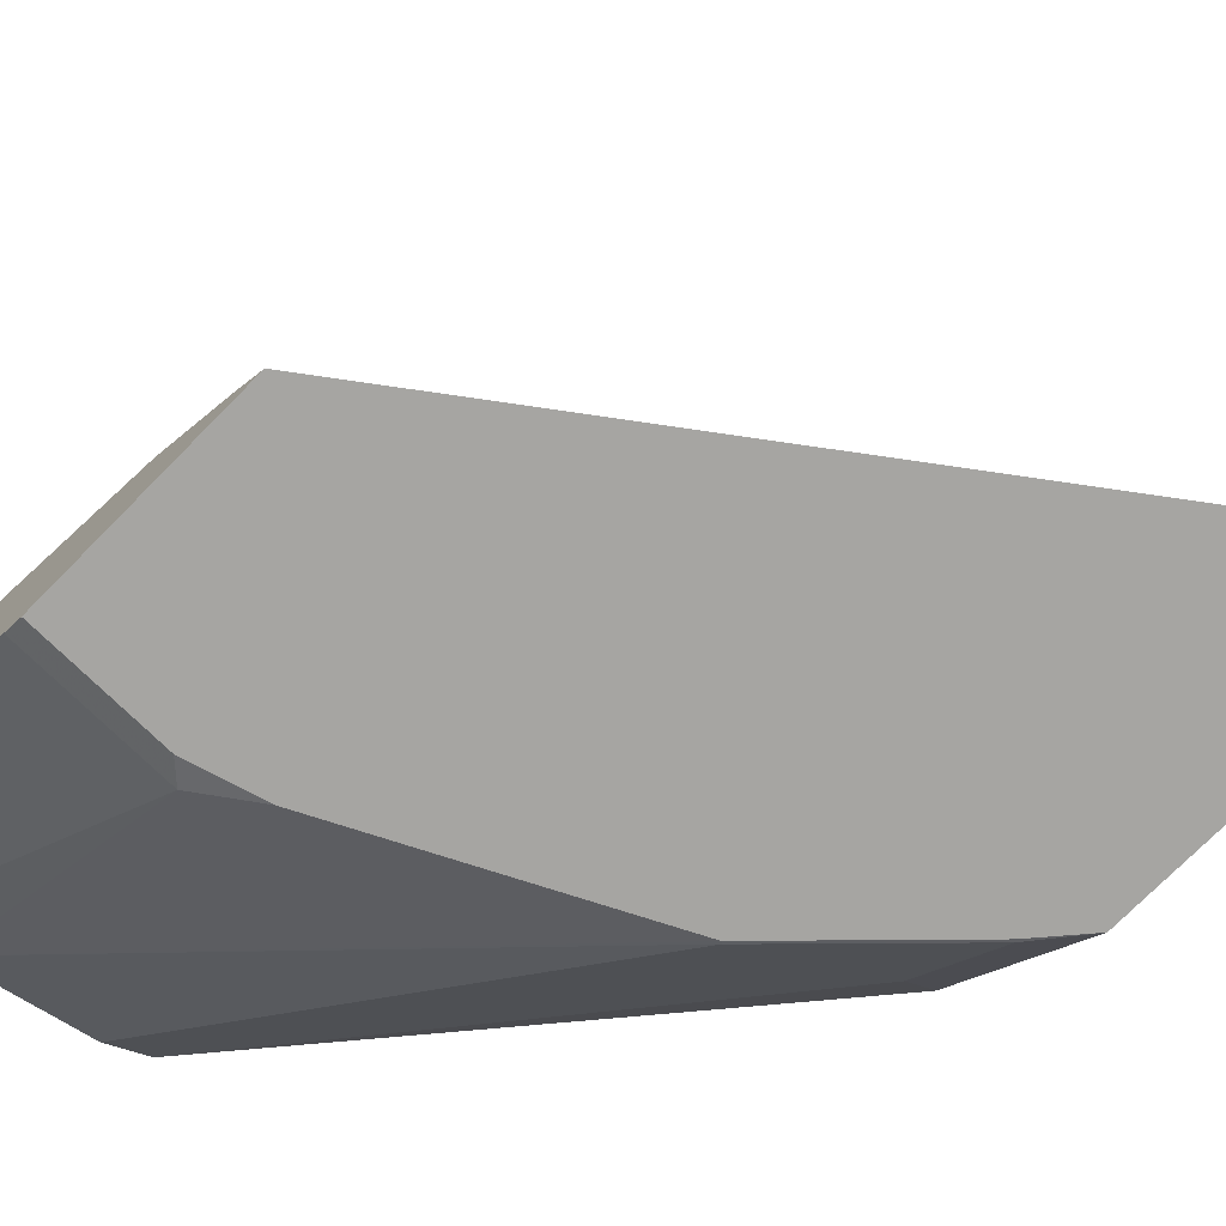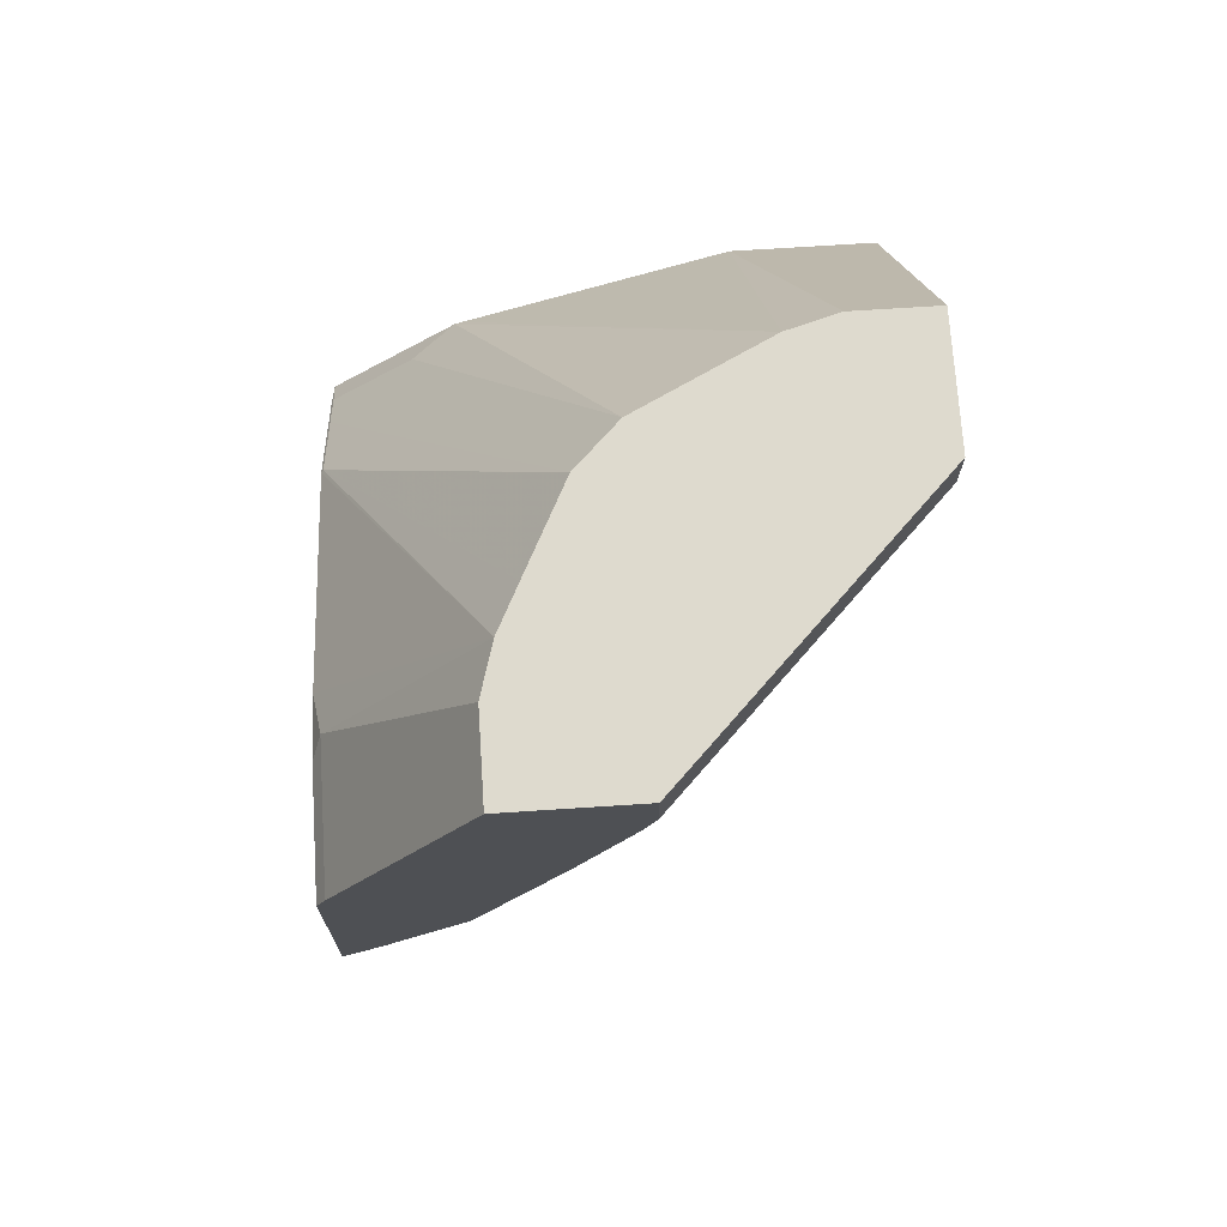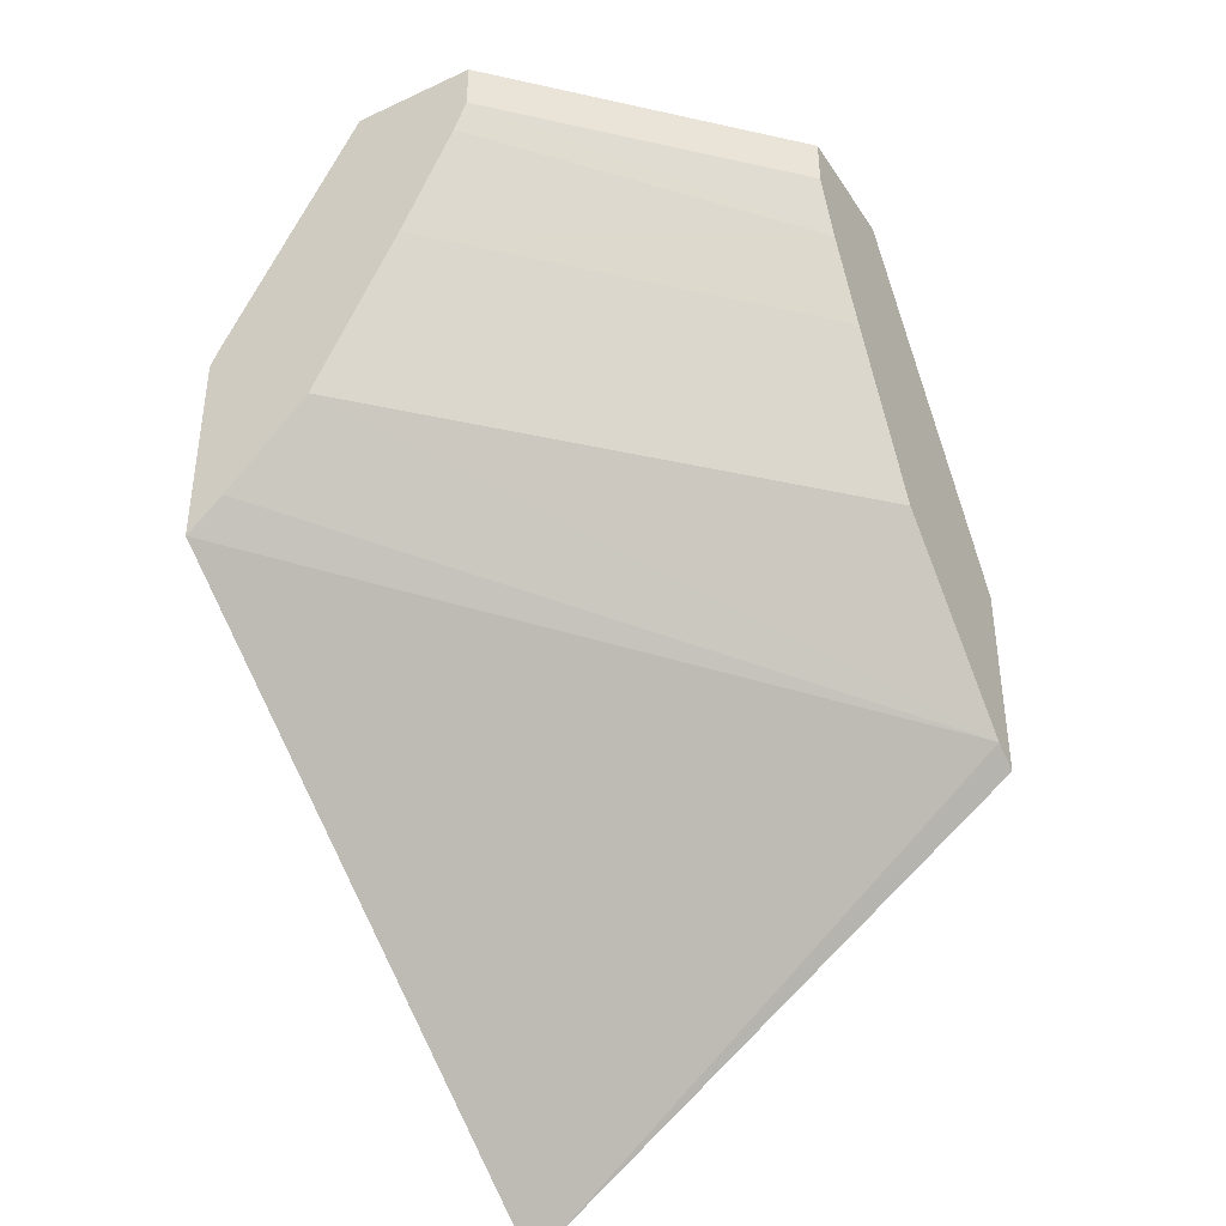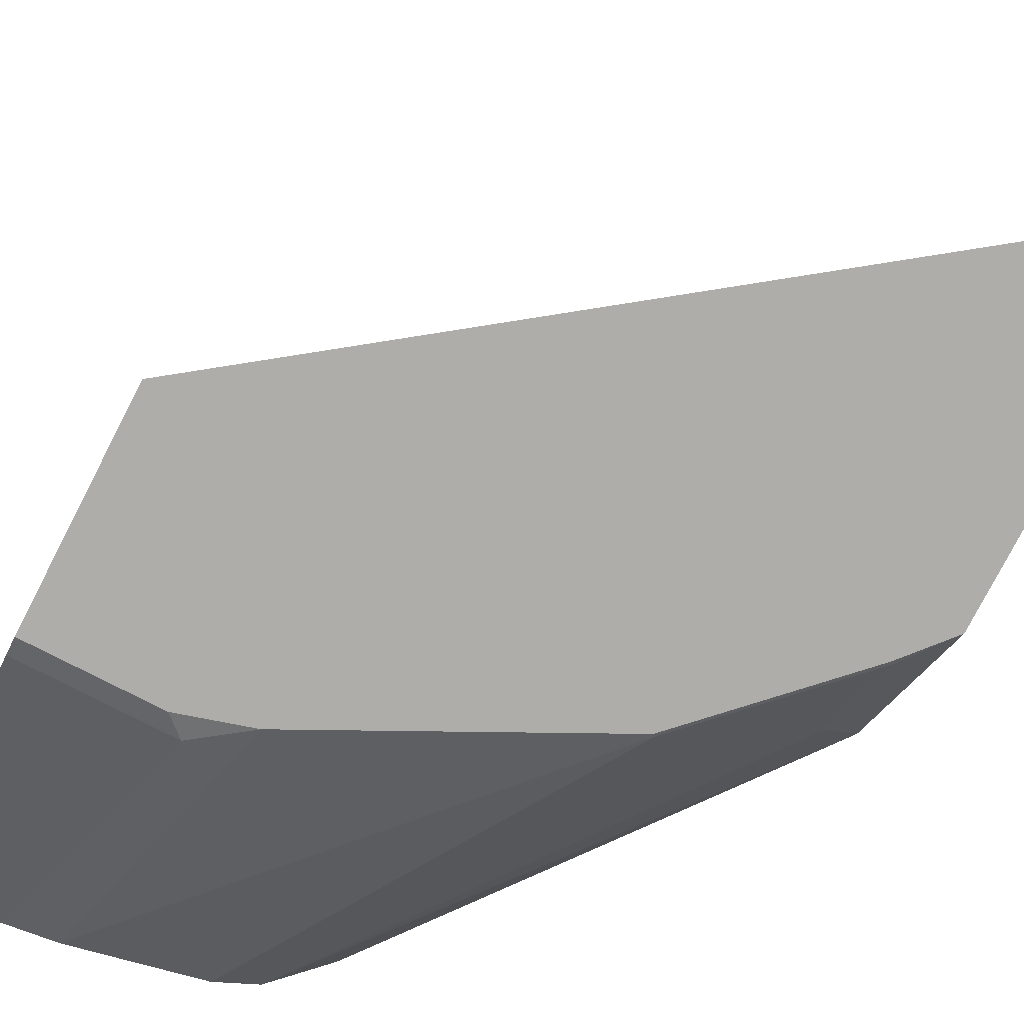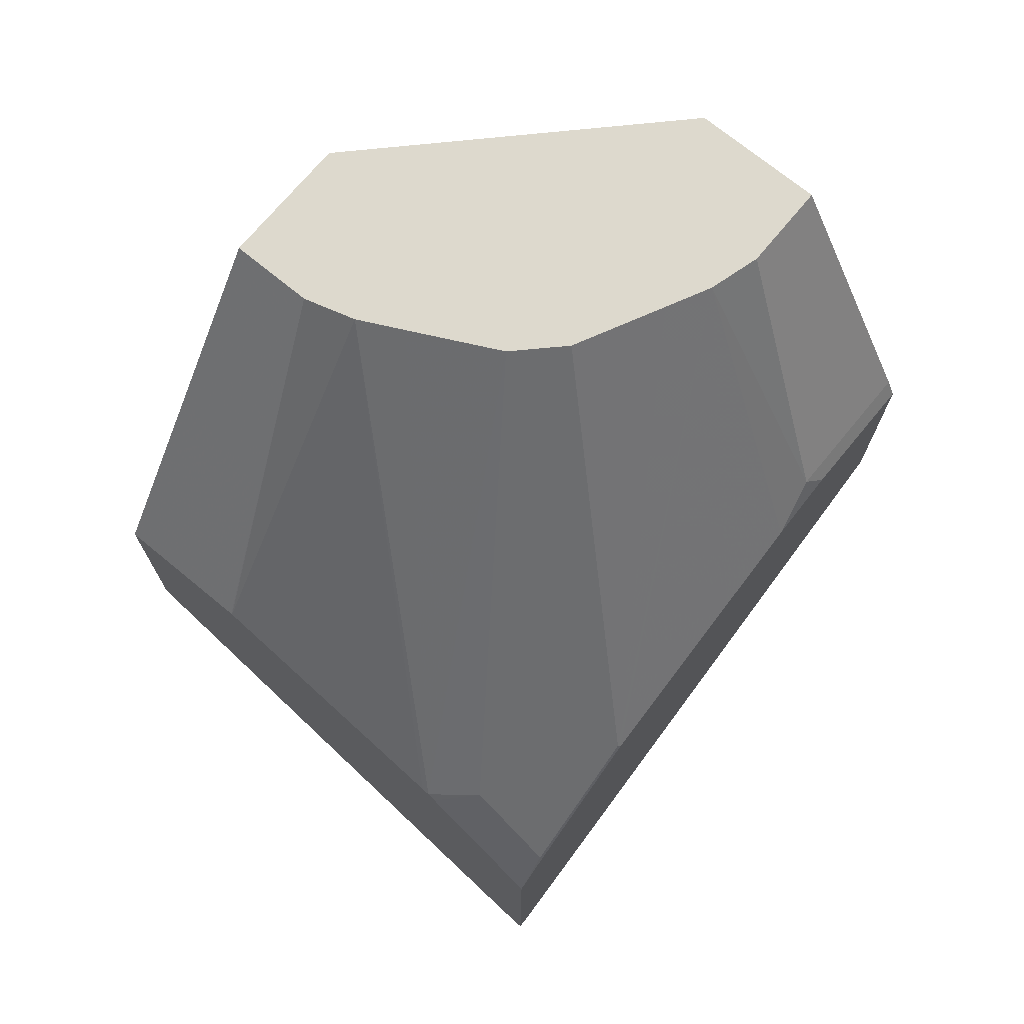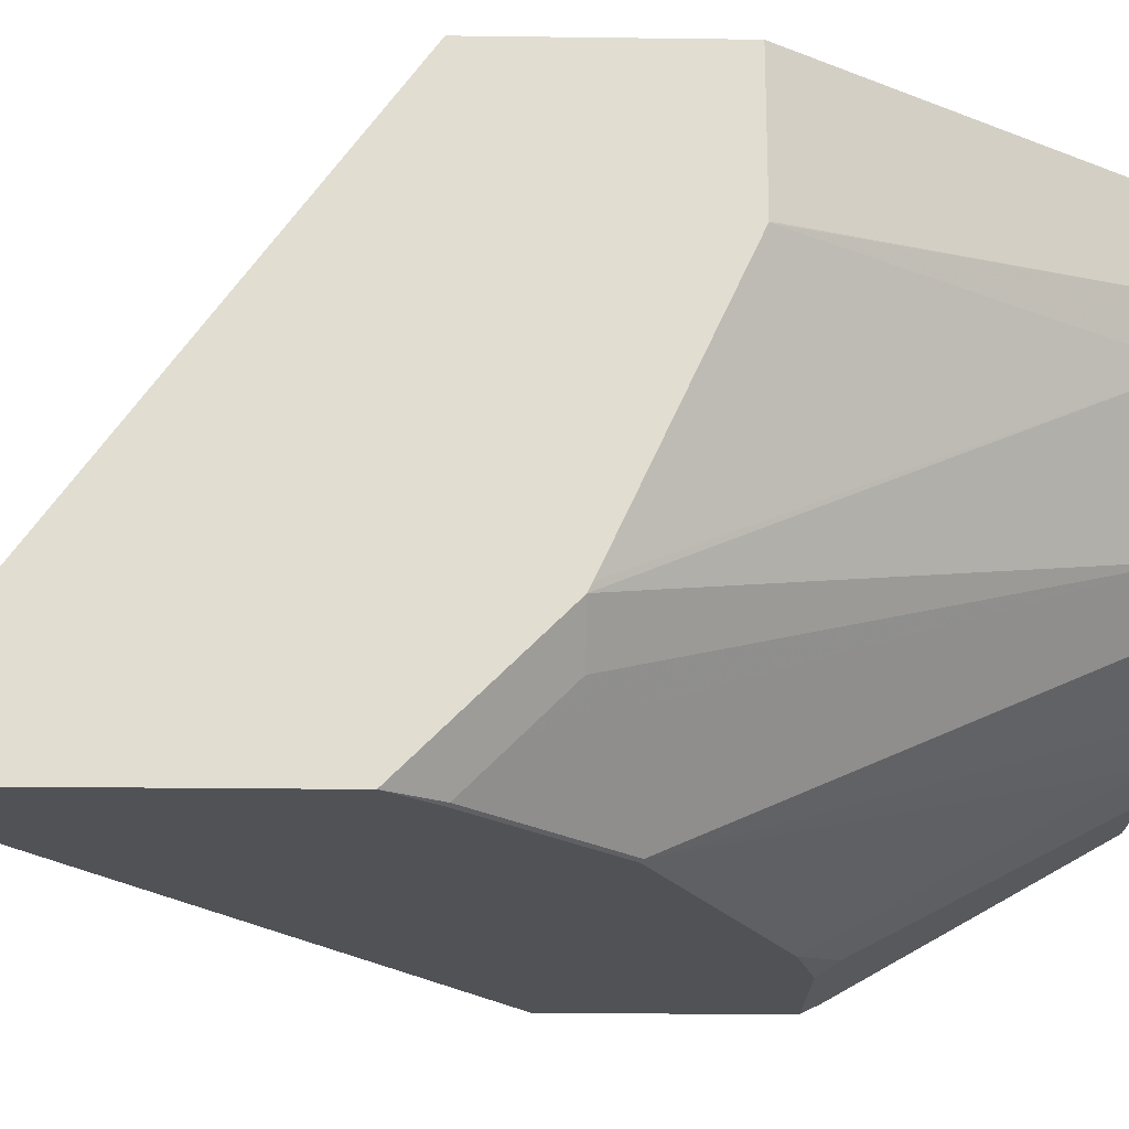
<metadata>
{"format":"obj","ext":"obj","renderer":"f3d","projection":"perspective","resolution":1024,"background":"white","views":[{"elev":-73.6,"azim":-44.6,"up":"+Z"},{"elev":71.1,"azim":-93.7,"up":"+Y"},{"elev":-39.4,"azim":-60.0,"up":"+Y"},{"elev":-77.3,"azim":-27.3,"up":"+Z"},{"elev":71.9,"azim":129.5,"up":"+Y"},{"elev":-20.8,"azim":88.6,"up":"+Z"}]}
</metadata>
<code>
v 0.2913 0.4343 -0.06746
v 0.2913 0.4343 -0.002127
v 0.2913 0.4343 -0.06793
v 0.1832 0.5935 -0.04071
v 0.1832 0.5935 -0.002127
v 0.2913 0.3312 -0.002127
v 0.1764 0.5935 -0.06441
v 0.2913 0.3784 -0.1895
v 0.1221 0.5935 -0.002127
v 0.2781 0.3392 -0.002127
v 0.2913 0.1603 -0.2416
v 0.1662 0.5935 -0.08484
v 0.2913 0.3765 -0.1933
v 8.493e-05 0.5935 -0.1221
v 0.1221 0.5698 -0.002127
v 0.2805 0.1585 -0.2554
v 0.2374 0.3799 -0.002127
v 8.493e-05 0.4206 -0.1967
v 8.493e-05 0.3799 -0.2374
v 8.493e-05 0.3644 -0.2554
v 0.2913 0.153 -0.2554
v 0.1458 0.5935 -0.1255
v 0.2913 0.3728 -0.1971
v 0.2748 0.3765 -0.2137
v 8.493e-05 0.5935 -0.1832
v 8.493e-05 0.5698 -0.1221
v 0.1339 0.5409 -0.002127
v 0.1967 0.4206 -0.002127
v 0.1542 0.5002 -0.002127
v 8.493e-05 0.5006 -0.1547
v 8.493e-05 0.4661 -0.2554
v 0.2913 0.3145 -0.2554
v 0.1256 0.5935 -0.1458
v 0.2748 0.3562 -0.234
v 0.2544 0.3562 -0.2544
v 0.2913 0.3562 -0.2137
v 0.04071 0.5935 -0.1832
v 8.493e-05 0.4749 -0.251
v 8.493e-05 0.5544 -0.1284
v 0.05904 0.4661 -0.2554
v 0.2737 0.3348 -0.2554
v 0.2748 0.3359 -0.2544
v 0.2913 0.3155 -0.2544
v 0.1255 0.5935 -0.1459
v 0.2137 0.3968 -0.2544
v 0.2534 0.3552 -0.2554
v 0.2127 0.3958 -0.2554
v 0.0644 0.5935 -0.1764
v 0.06785 0.4749 -0.251
v 0.0906 0.4569 -0.2554
v 0.08484 0.5935 -0.1662
v 0.1313 0.4365 -0.2554
f 16 41 32
f 23 36 34
f 22 35 33
f 22 34 35
f 22 24 34
f 18 29 30
f 18 28 29
f 17 28 18
f 16 32 21
f 23 34 24
f 16 31 40
f 16 47 46
f 16 52 47
f 16 50 52
f 16 40 50
f 16 20 31
f 15 26 27
f 14 39 26
f 14 30 39
f 14 18 30
f 14 19 18
f 25 37 49
f 16 46 41
f 25 49 38
f 35 42 41
f 27 39 30
f 14 20 19
f 48 50 49
f 48 52 50
f 47 52 48
f 45 48 51
f 45 47 48
f 44 45 51
f 40 49 50
f 37 48 49
f 35 47 45
f 26 39 27
f 35 46 47
f 34 42 35
f 34 43 42
f 34 36 43
f 33 45 44
f 33 35 45
f 32 42 43
f 32 41 42
f 31 49 40
f 31 38 49
f 27 30 29
f 35 41 46
f 14 31 20
f 4 12 22
f 14 25 38
f 3 7 4
f 2 10 6
f 2 17 10
f 2 28 17
f 2 29 28
f 2 27 29
f 2 15 27
f 2 9 15
f 2 5 9
f 1 4 5
f 1 3 4
f 1 8 3
f 1 13 8
f 1 23 13
f 1 36 23
f 1 43 36
f 1 32 43
f 1 21 32
f 1 11 21
f 1 6 11
f 1 2 6
f 3 8 7
f 4 7 12
f 1 5 2
f 4 22 33
f 14 38 31
f 13 23 24
f 12 13 22
f 11 16 21
f 10 20 16
f 10 19 20
f 10 18 19
f 10 17 18
f 10 16 11
f 9 26 15
f 9 14 26
f 13 24 22
f 4 33 44
f 7 8 13
f 6 10 11
f 4 9 5
f 4 14 9
f 4 25 14
f 4 37 25
f 4 48 37
f 4 51 48
f 4 44 51
f 7 13 12

</code>
